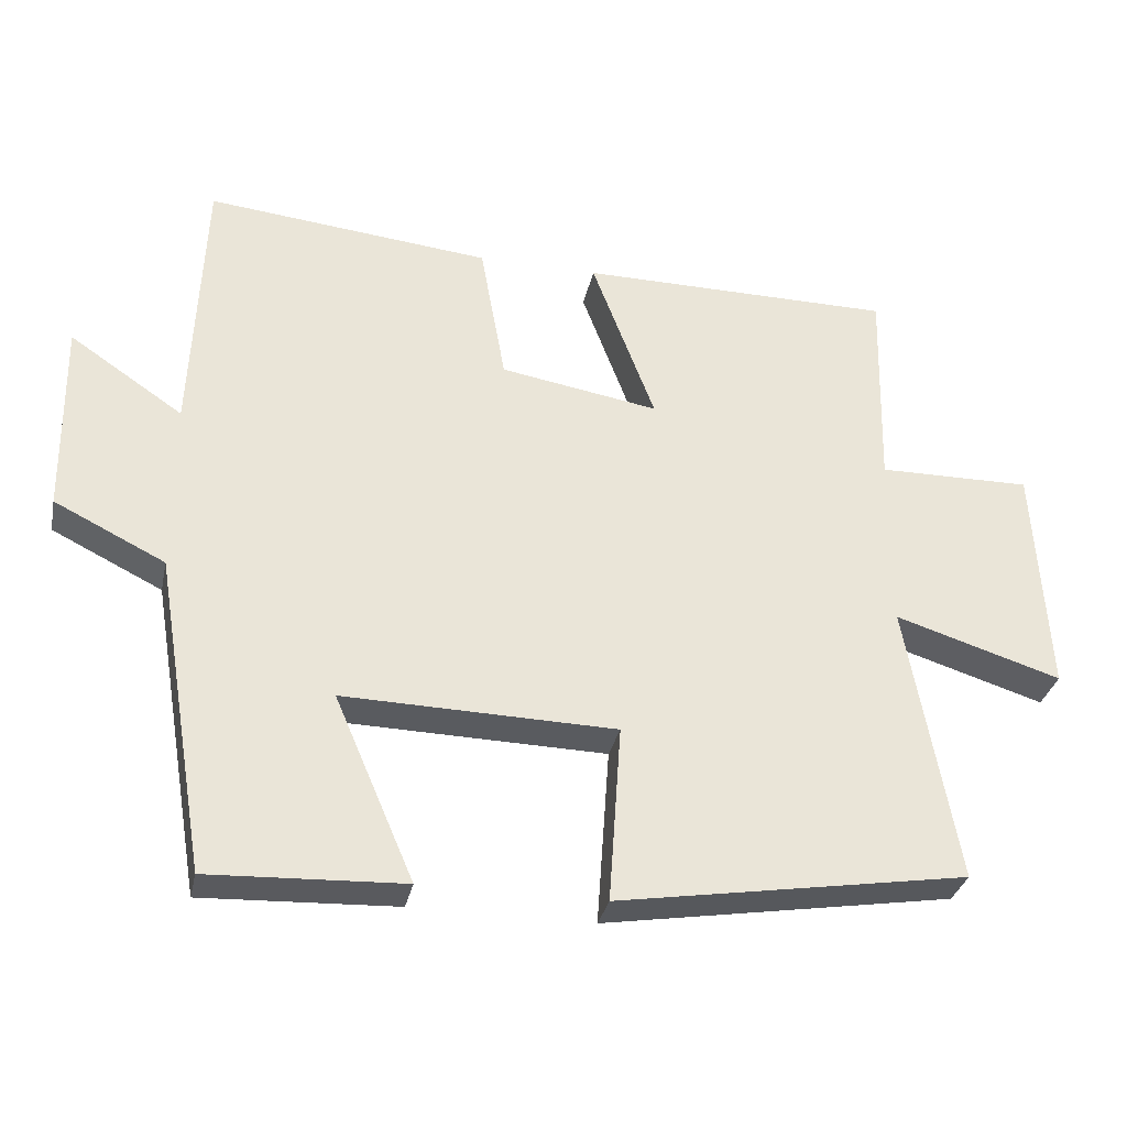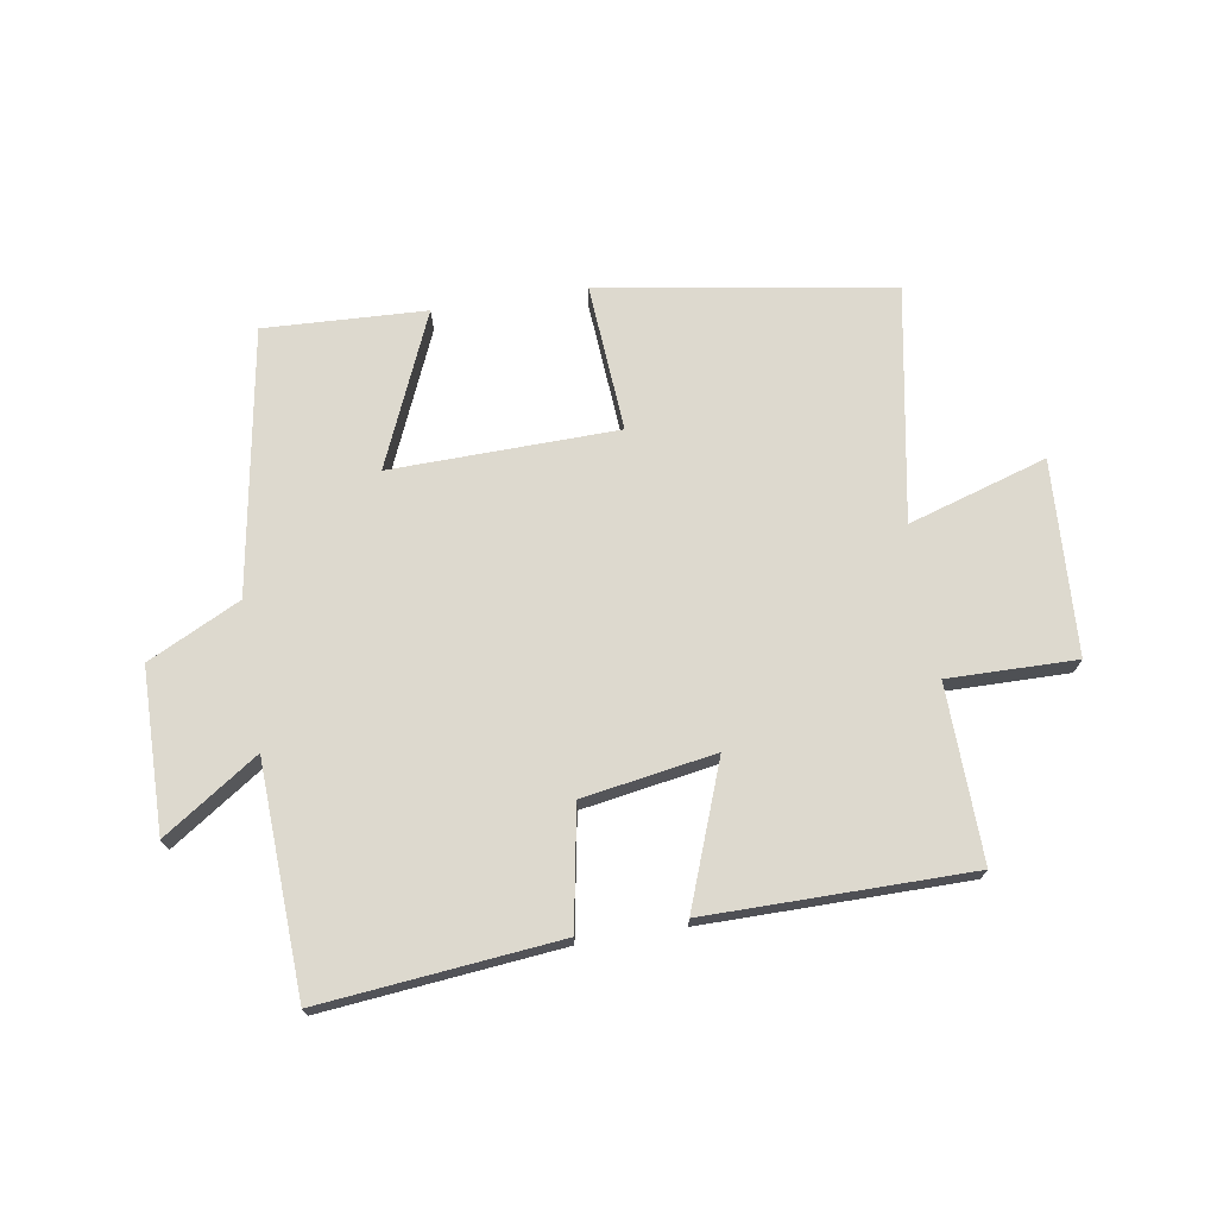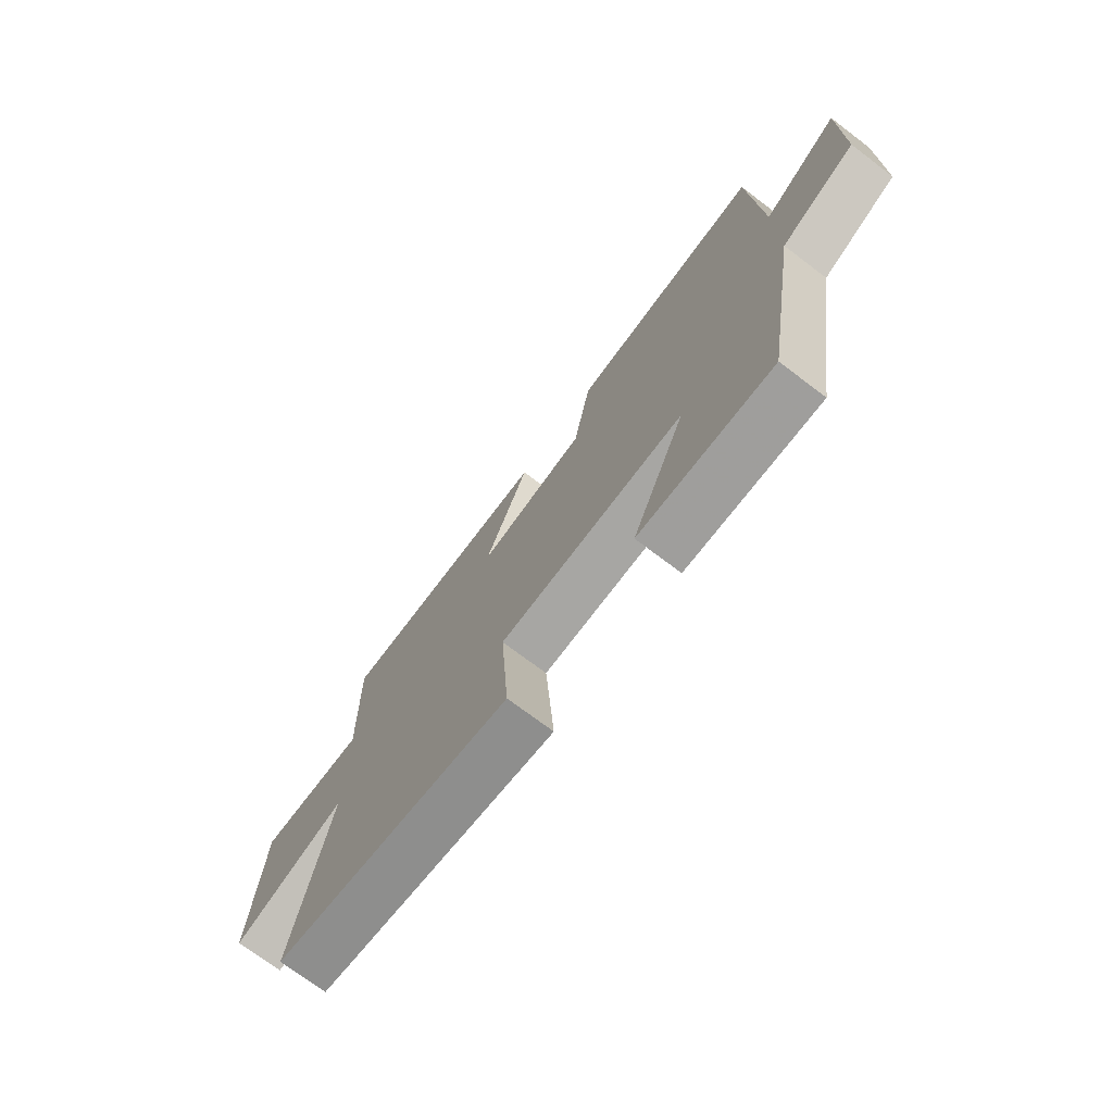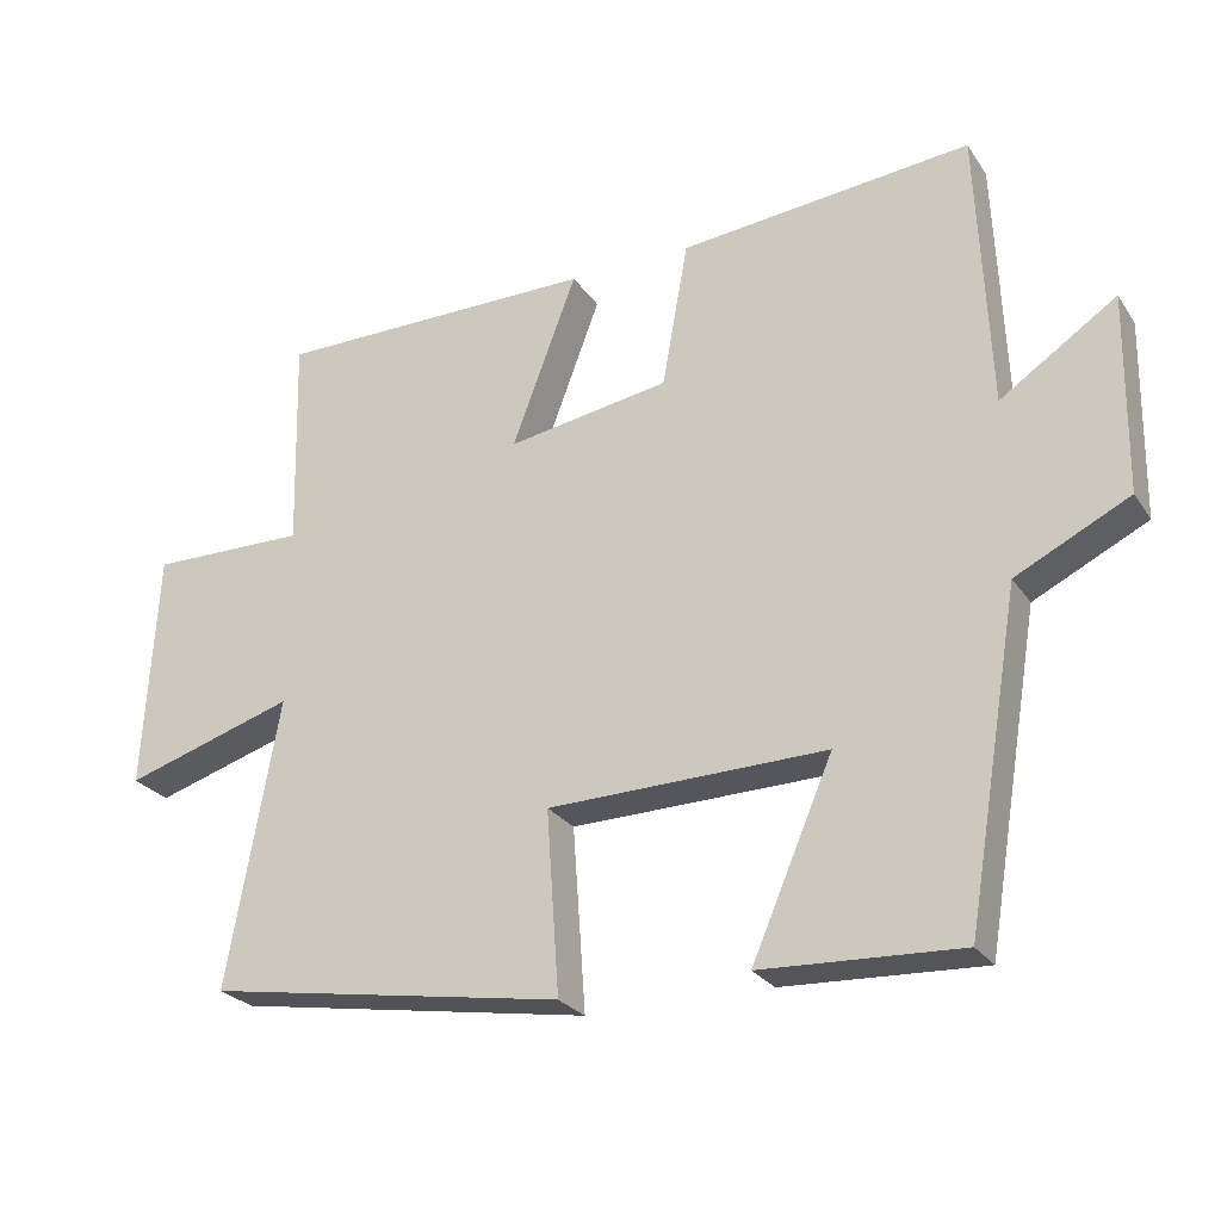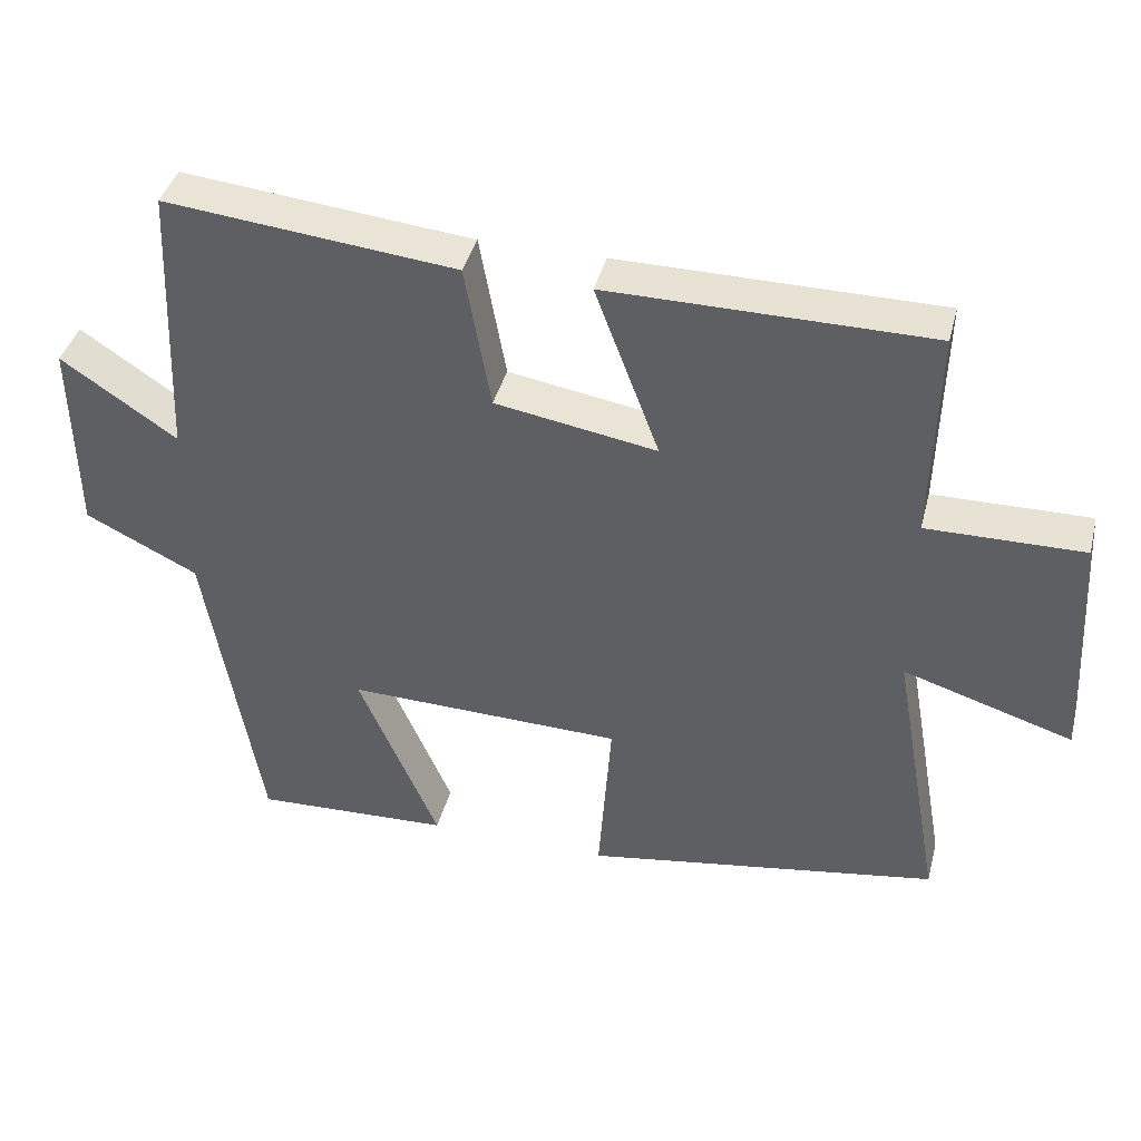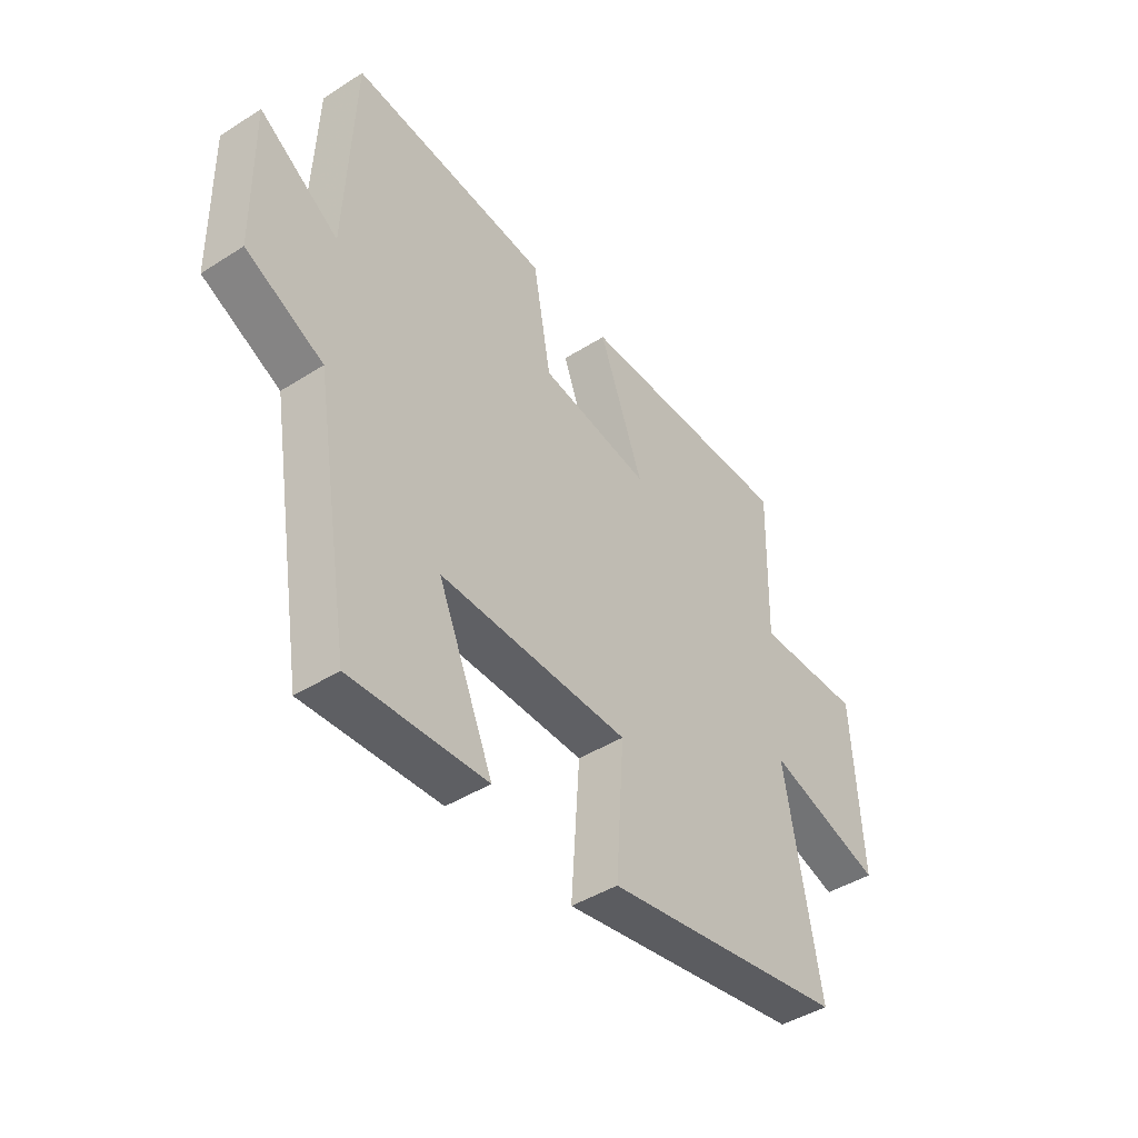
<metadata>
{"format":"obj","ext":"obj","renderer":"f3d","projection":"perspective","resolution":1024,"background":"white","views":[{"elev":-32.1,"azim":-11.9,"up":"+Z"},{"elev":71.7,"azim":-9.2,"up":"+Y"},{"elev":-73.1,"azim":-127.1,"up":"+Z"},{"elev":-25.8,"azim":-153.6,"up":"+Z"},{"elev":40.6,"azim":14.3,"up":"+Z"},{"elev":-43.5,"azim":-53.1,"up":"+Z"}]}
</metadata>
<code>
v 0.569 0.07 -0.421
v 0.088 0.07 -0.5
v 0.105 0.07 -0.255
v -0.269 0.07 -0.247
v -0.16 0.07 -0.5
v -0.427 0.07 -0.512
v -0.5 0.07 -0.076
v -0.652 0.07 -0.001
v -0.656 0.07 0.267
v -0.5 0.07 0.162
v -0.484 0.07 0.539
v -0.092 0.07 0.5
v -0.057 0.07 0.304
v 0.161 0.07 0.268
v 0.074 0.07 0.5
v 0.507 0.07 0.499
v 0.5 0.07 0.211
v 0.711 0.07 0.214
v 0.729 0.07 -0.106
v 0.5 0.07 -0.035
v 0.569 0 -0.421
v 0.088 0 -0.5
v 0.105 0 -0.255
v -0.269 0 -0.247
v -0.16 0 -0.5
v -0.427 0 -0.512
v -0.5 0 -0.076
v -0.652 0 -0.001
v -0.656 0 0.267
v -0.5 0 0.162
v -0.484 0 0.539
v -0.092 0 0.5
v -0.057 0 0.304
v 0.161 0 0.268
v 0.074 0 0.5
v 0.507 0 0.499
v 0.5 0 0.211
v 0.711 0 0.214
v 0.729 0 -0.106
v 0.5 0 -0.035
f 17 18 19 20
f 14 15 16 17
f 13 14 17 20
f 10 11 12 13
f 10 13 20 1
f 7 8 9 10
f 4 5 6 7
f 3 4 7 10
f 1 2 3
f 1 3 10
f 40 39 38 37
f 37 36 35 34
f 40 37 34 33
f 33 32 31 30
f 21 40 33 30
f 30 29 28 27
f 27 26 25 24
f 30 27 24 23
f 23 22 21
f 30 23 21
f 1 21 22 2
f 2 22 23 3
f 3 23 24 4
f 4 24 25 5
f 5 25 26 6
f 6 26 27 7
f 7 27 28 8
f 8 28 29 9
f 9 29 30 10
f 10 30 31 11
f 11 31 32 12
f 12 32 33 13
f 13 33 34 14
f 14 34 35 15
f 15 35 36 16
f 16 36 37 17
f 17 37 38 18
f 18 38 39 19
f 19 39 40 20
f 20 40 21 1

</code>
